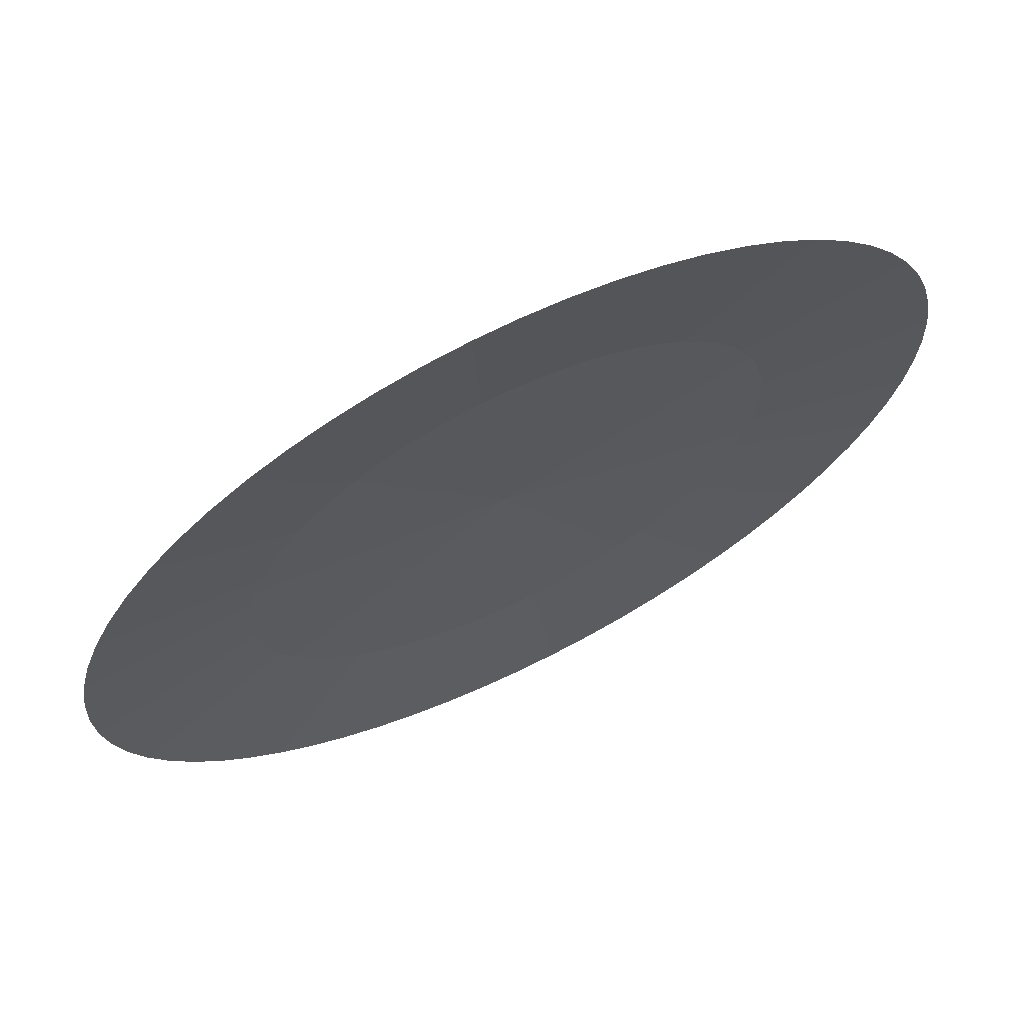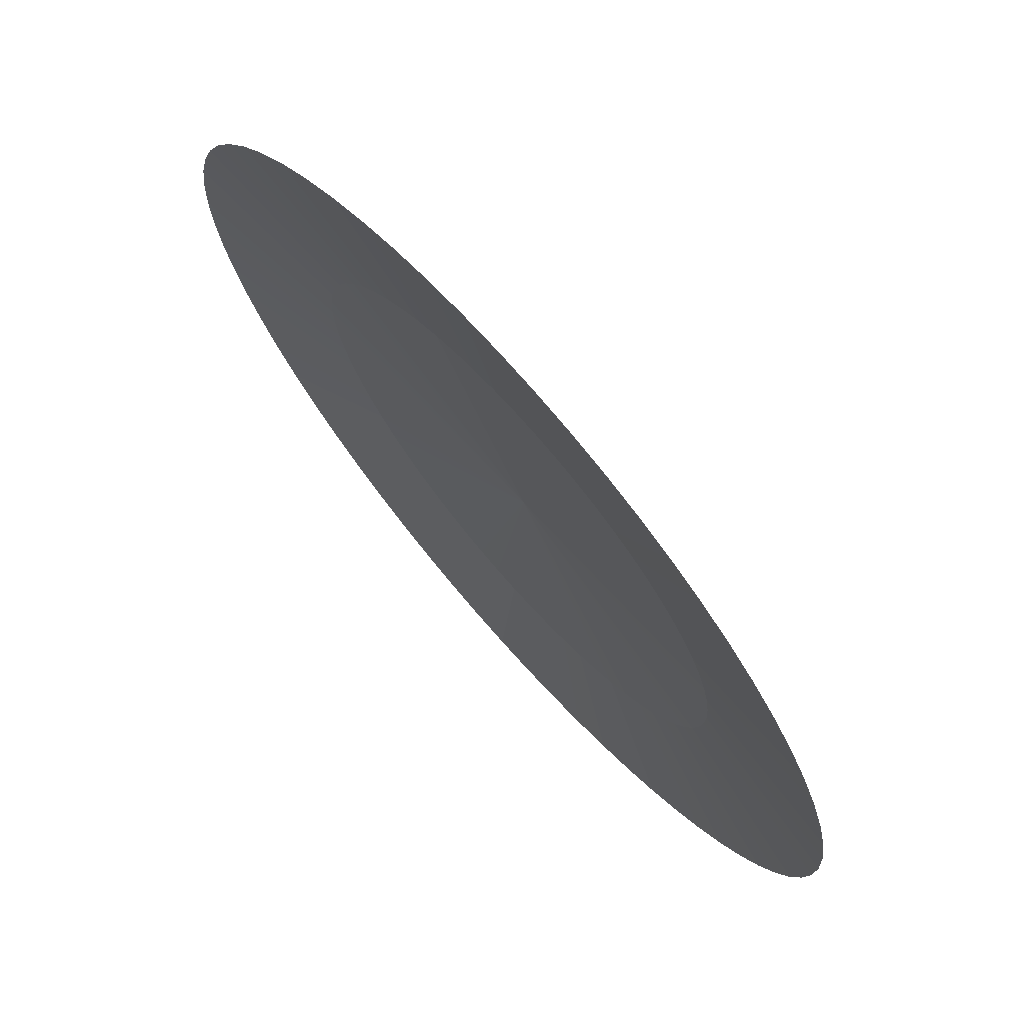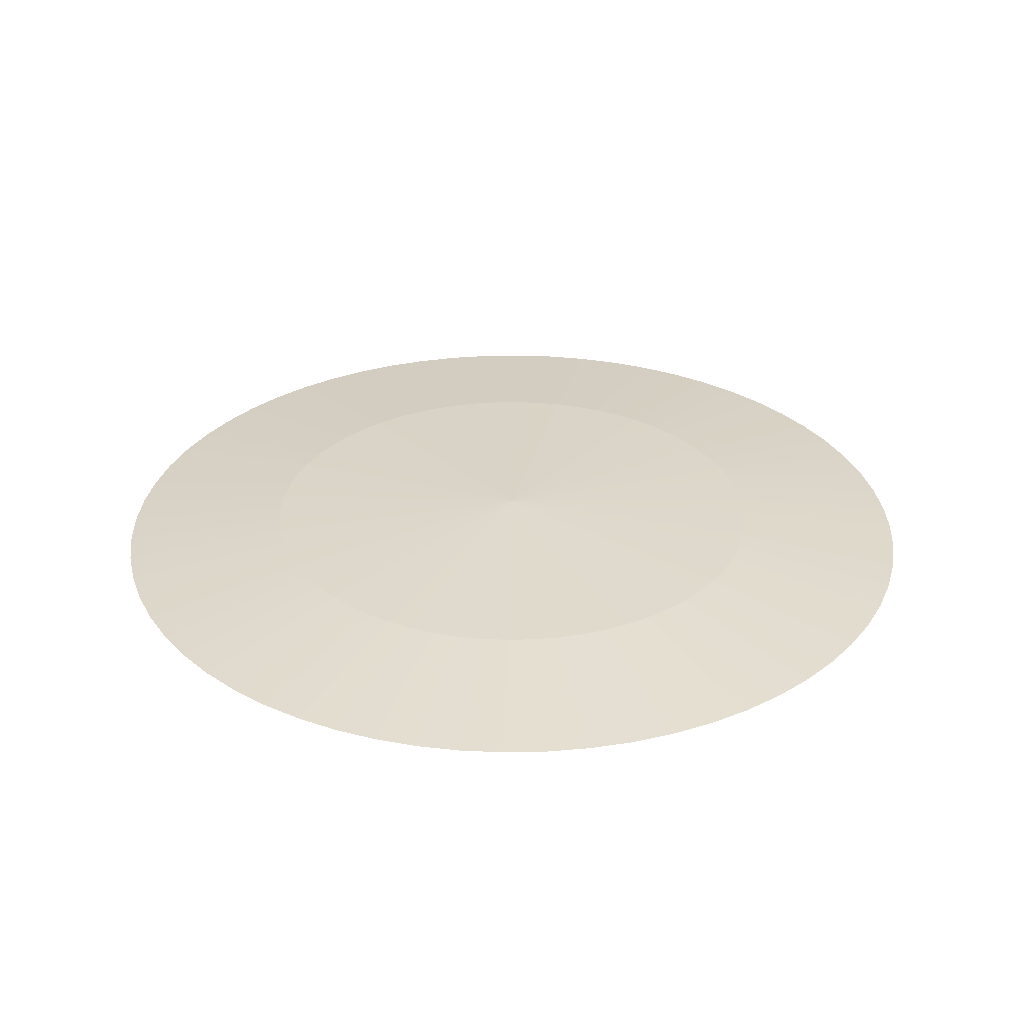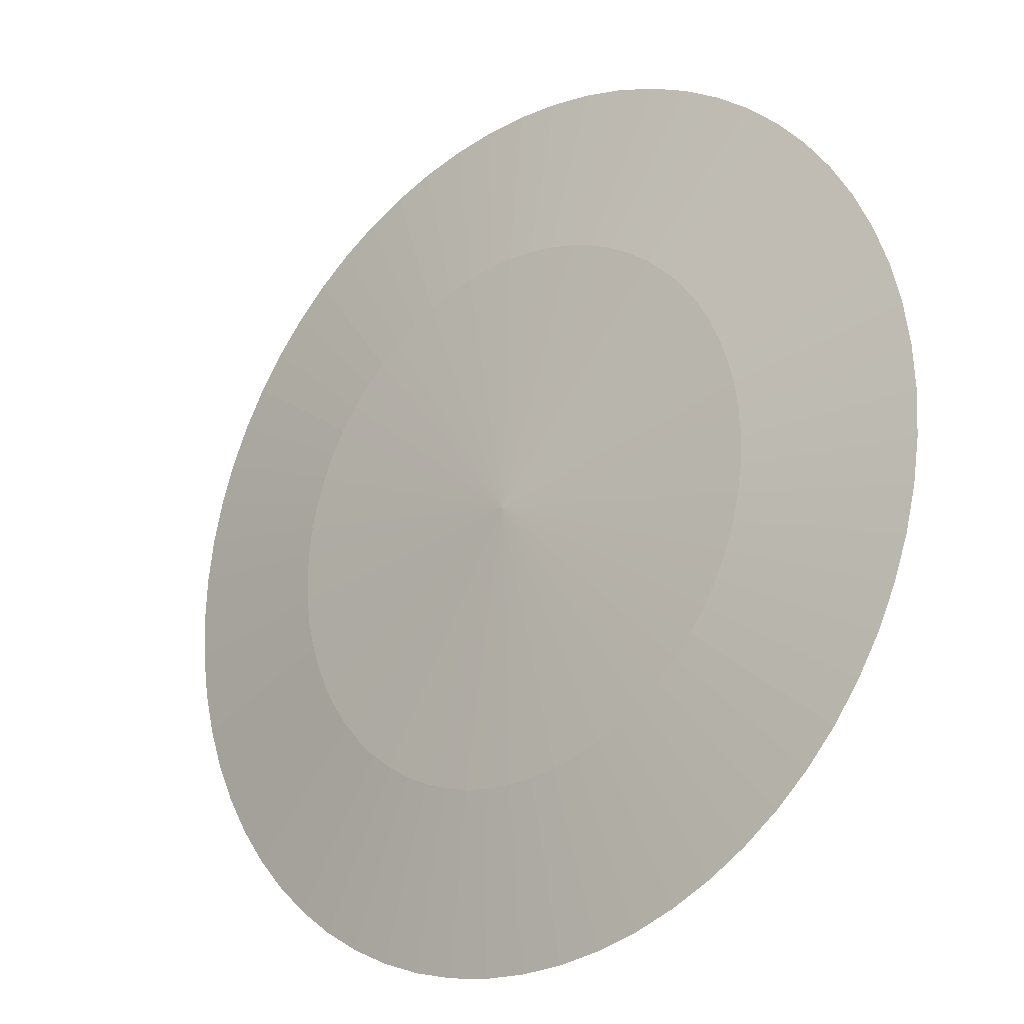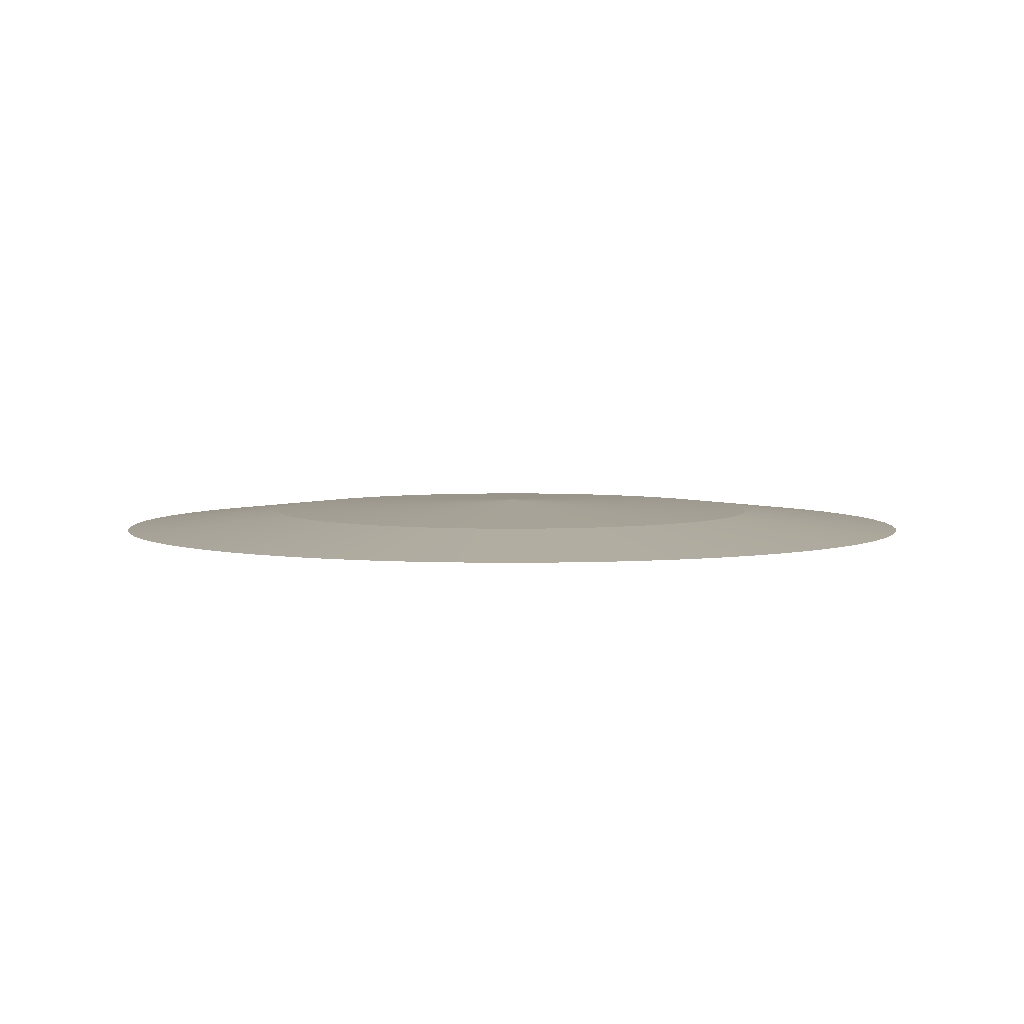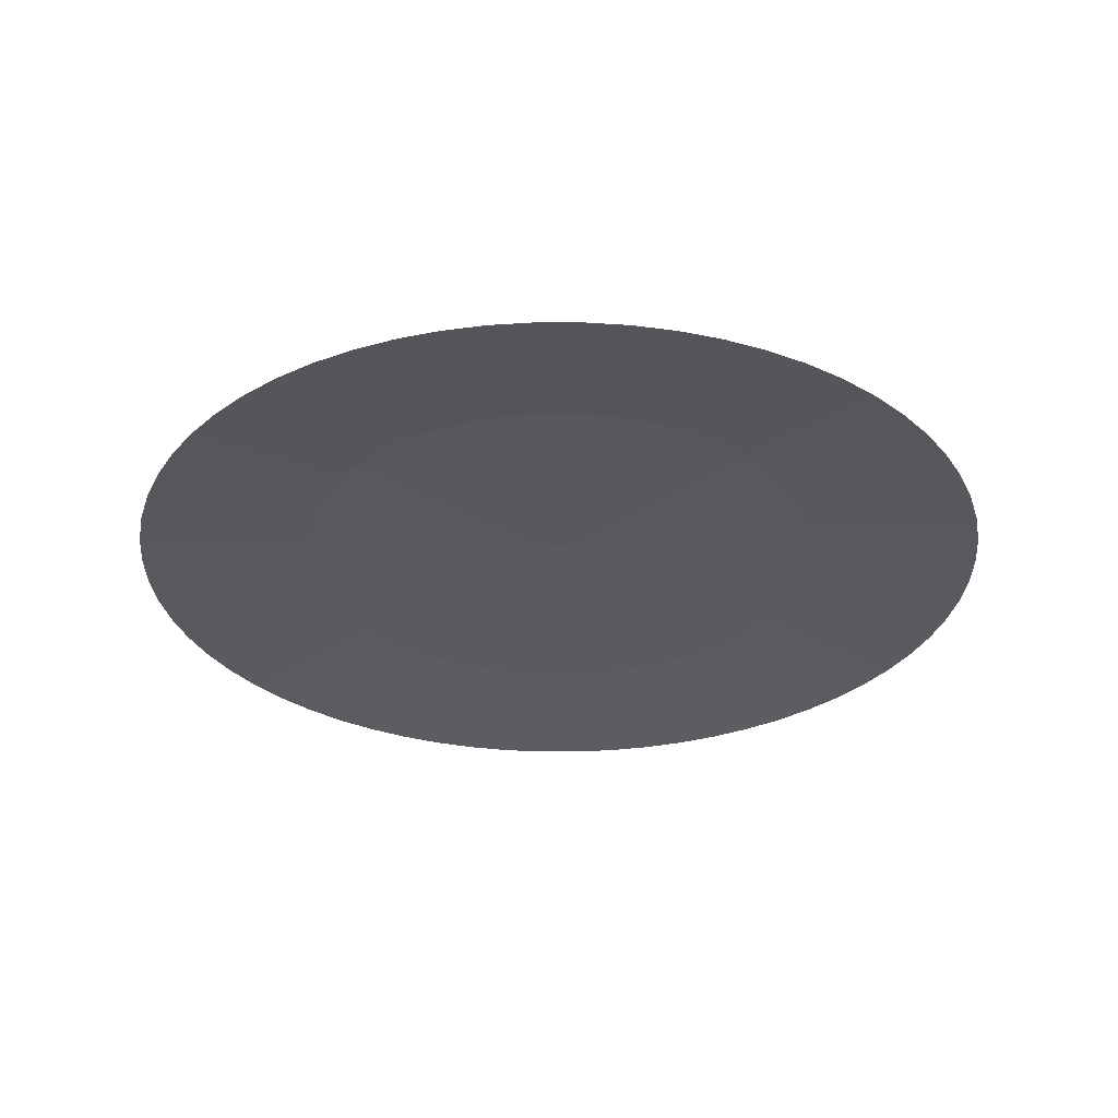
<metadata>
{"format":"obj","ext":"obj","renderer":"f3d","projection":"perspective","resolution":1024,"background":"white","views":[{"elev":68.0,"azim":-26.2,"up":"+Z"},{"elev":72.1,"azim":48.8,"up":"+Z"},{"elev":30.6,"azim":153.0,"up":"+Y"},{"elev":-22.4,"azim":-139.5,"up":"+Z"},{"elev":4.4,"azim":-139.0,"up":"+Y"},{"elev":-30.7,"azim":-132.2,"up":"+Y"}]}
</metadata>
<code>
o Sphere
v 2e-06 2.466 -36.82
v -1e-05 -0.000366 -60.1
v 3.609 2.466 -36.64
v 5.89 -0.000366 -59.81
v 7.183 2.466 -36.11
v 11.72 -0.000366 -58.94
v 10.69 2.466 -35.23
v 17.44 -0.000366 -57.51
v 14.09 2.466 -34.02
v 23 -0.000366 -55.52
v 17.36 2.466 -32.47
v 28.33 -0.000366 -53
v 20.46 2.466 -30.61
v 33.39 -0.000366 -49.97
v 23.36 2.466 -28.46
v 38.12 -0.000366 -46.45
v 26.03 2.466 -26.03
v 42.49 -0.000366 -42.49
v 28.46 2.466 -23.36
v 46.45 -0.000366 -38.12
v 30.61 2.466 -20.46
v 49.97 -0.000366 -33.39
v 32.47 2.466 -17.36
v 53 -0.000366 -28.33
v 34.02 2.466 -14.09
v 55.52 -0.000366 -23
v 35.23 2.466 -10.69
v 57.51 -0.000366 -17.44
v 36.11 2.466 -7.183
v 58.94 -0.000366 -11.72
v 36.64 2.466 -3.609
v 59.81 -0.000366 -5.89
v 36.82 2.466 3e-06
v 60.1 -0.000366 -3e-06
v 36.64 2.466 3.609
v 59.81 -0.000366 5.89
v 36.11 2.466 7.183
v 58.94 -0.000366 11.72
v 35.23 2.466 10.69
v 57.51 -0.000366 17.44
v 34.02 2.466 14.09
v 55.52 -0.000366 23
v 32.47 2.466 17.36
v 53 -0.000366 28.33
v 30.61 2.466 20.46
v 49.97 -0.000366 33.39
v 28.46 2.466 23.36
v 46.45 -0.000366 38.12
v 26.03 2.466 26.03
v 42.49 -0.000366 42.49
v 23.36 2.466 28.46
v 38.12 -0.000366 46.45
v 20.46 2.466 30.61
v 33.39 -0.000366 49.97
v 17.36 2.466 32.47
v 28.33 -0.000366 53
v 14.09 2.466 34.02
v 23 -0.000366 55.52
v 10.69 2.466 35.23
v 17.44 -0.000366 57.51
v 7.183 2.466 36.11
v 11.72 -0.000366 58.94
v 3.609 2.466 36.64
v 5.89 -0.000366 59.81
v -3e-06 2.466 36.82
v -4e-06 -0.000366 60.1
v -3.609 2.466 36.64
v -5.89 -0.000366 59.81
v 0 4 0
v -7.183 2.466 36.11
v -11.72 -0.000366 58.94
v -10.69 2.466 35.23
v -17.44 -0.000366 57.51
v -14.09 2.466 34.02
v -23 -0.000366 55.52
v -17.36 2.466 32.47
v -28.33 -0.000366 53
v -20.46 2.466 30.61
v -33.39 -0.000366 49.97
v -23.36 2.466 28.46
v -38.12 -0.000366 46.45
v -26.03 2.466 26.03
v -42.49 -0.000366 42.49
v -28.46 2.466 23.36
v -46.45 -0.000366 38.12
v -30.61 2.466 20.46
v -49.97 -0.000366 33.39
v -32.47 2.466 17.36
v -53 -0.000366 28.33
v -34.02 2.466 14.09
v -55.52 -0.000366 23
v -35.23 2.466 10.69
v -57.51 -0.000366 17.44
v -36.11 2.466 7.183
v -58.94 -0.000366 11.72
v -36.64 2.466 3.609
v -59.81 -0.000366 5.89
v -36.82 2.466 -5e-06
v -60.1 -0.000366 4e-06
v -36.64 2.466 -3.609
v -59.81 -0.000366 -5.89
v -36.11 2.466 -7.183
v -58.94 -0.000366 -11.72
v -35.23 2.466 -10.69
v -57.51 -0.000366 -17.44
v -34.02 2.466 -14.09
v -55.52 -0.000366 -23
v -32.47 2.466 -17.36
v -53 -0.000366 -28.33
v -30.61 2.466 -20.46
v -49.97 -0.000366 -33.39
v -28.46 2.466 -23.36
v -46.45 -0.000366 -38.12
v -26.03 2.466 -26.03
v -42.49 -0.000366 -42.49
v -23.36 2.466 -28.46
v -38.12 -0.000366 -46.45
v -20.46 2.466 -30.61
v -33.39 -0.000366 -49.97
v -17.36 2.466 -32.47
v -28.33 -0.000366 -53
v -14.09 2.466 -34.02
v -23 -0.000366 -55.52
v -10.69 2.466 -35.23
v -17.44 -0.000366 -57.51
v -7.183 2.466 -36.11
v -11.72 -0.000366 -58.94
v -3.609 2.466 -36.64
v -5.89 -0.000366 -59.81
f 2 1 3 4
f 1 69 3
f 3 69 5
f 4 3 5 6
f 5 69 7
f 6 5 7 8
f 7 69 9
f 8 7 9 10
f 9 69 11
f 10 9 11 12
f 11 69 13
f 12 11 13 14
f 13 69 15
f 14 13 15 16
f 15 69 17
f 16 15 17 18
f 17 69 19
f 18 17 19 20
f 19 69 21
f 20 19 21 22
f 21 69 23
f 22 21 23 24
f 23 69 25
f 24 23 25 26
f 25 69 27
f 26 25 27 28
f 27 69 29
f 28 27 29 30
f 29 69 31
f 30 29 31 32
f 31 69 33
f 32 31 33 34
f 33 69 35
f 34 33 35 36
f 36 35 37 38
f 35 69 37
f 37 69 39
f 38 37 39 40
f 39 69 41
f 40 39 41 42
f 41 69 43
f 42 41 43 44
f 43 69 45
f 44 43 45 46
f 45 69 47
f 46 45 47 48
f 47 69 49
f 48 47 49 50
f 50 49 51 52
f 49 69 51
f 51 69 53
f 52 51 53 54
f 53 69 55
f 54 53 55 56
f 55 69 57
f 56 55 57 58
f 57 69 59
f 58 57 59 60
f 59 69 61
f 60 59 61 62
f 61 69 63
f 62 61 63 64
f 63 69 65
f 64 63 65 66
f 65 69 67
f 66 65 67 68
f 67 69 70
f 68 67 70 71
f 70 69 72
f 71 70 72 73
f 72 69 74
f 73 72 74 75
f 74 69 76
f 75 74 76 77
f 76 69 78
f 77 76 78 79
f 79 78 80 81
f 78 69 80
f 80 69 82
f 81 80 82 83
f 82 69 84
f 83 82 84 85
f 84 69 86
f 85 84 86 87
f 86 69 88
f 87 86 88 89
f 88 69 90
f 89 88 90 91
f 90 69 92
f 91 90 92 93
f 93 92 94 95
f 92 69 94
f 94 69 96
f 95 94 96 97
f 96 69 98
f 97 96 98 99
f 98 69 100
f 99 98 100 101
f 100 69 102
f 101 100 102 103
f 102 69 104
f 103 102 104 105
f 104 69 106
f 105 104 106 107
f 106 69 108
f 107 106 108 109
f 108 69 110
f 109 108 110 111
f 110 69 112
f 111 110 112 113
f 112 69 114
f 113 112 114 115
f 114 69 116
f 115 114 116 117
f 116 69 118
f 117 116 118 119
f 118 69 120
f 119 118 120 121
f 121 120 122 123
f 120 69 122
f 122 69 124
f 123 122 124 125
f 124 69 126
f 125 124 126 127
f 126 69 128
f 127 126 128 129
f 128 69 1
f 129 128 1 2

</code>
